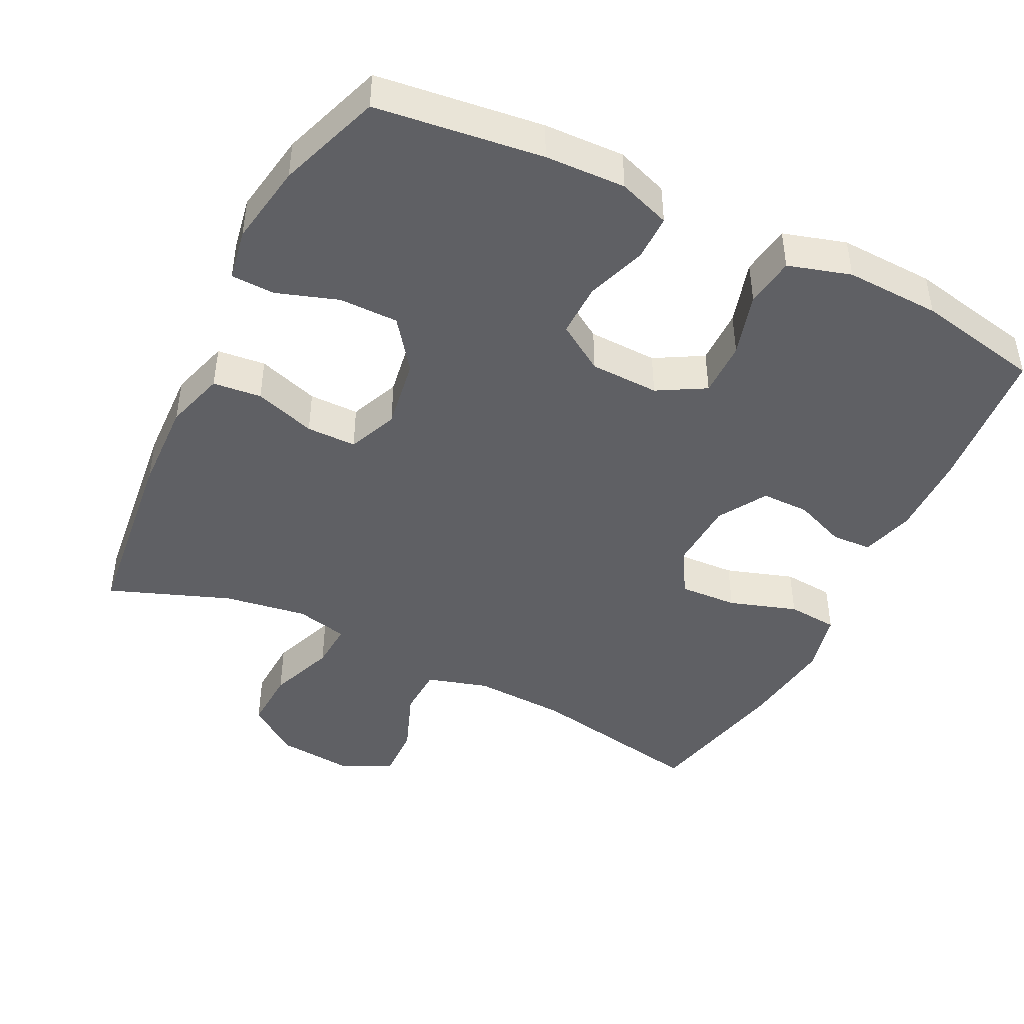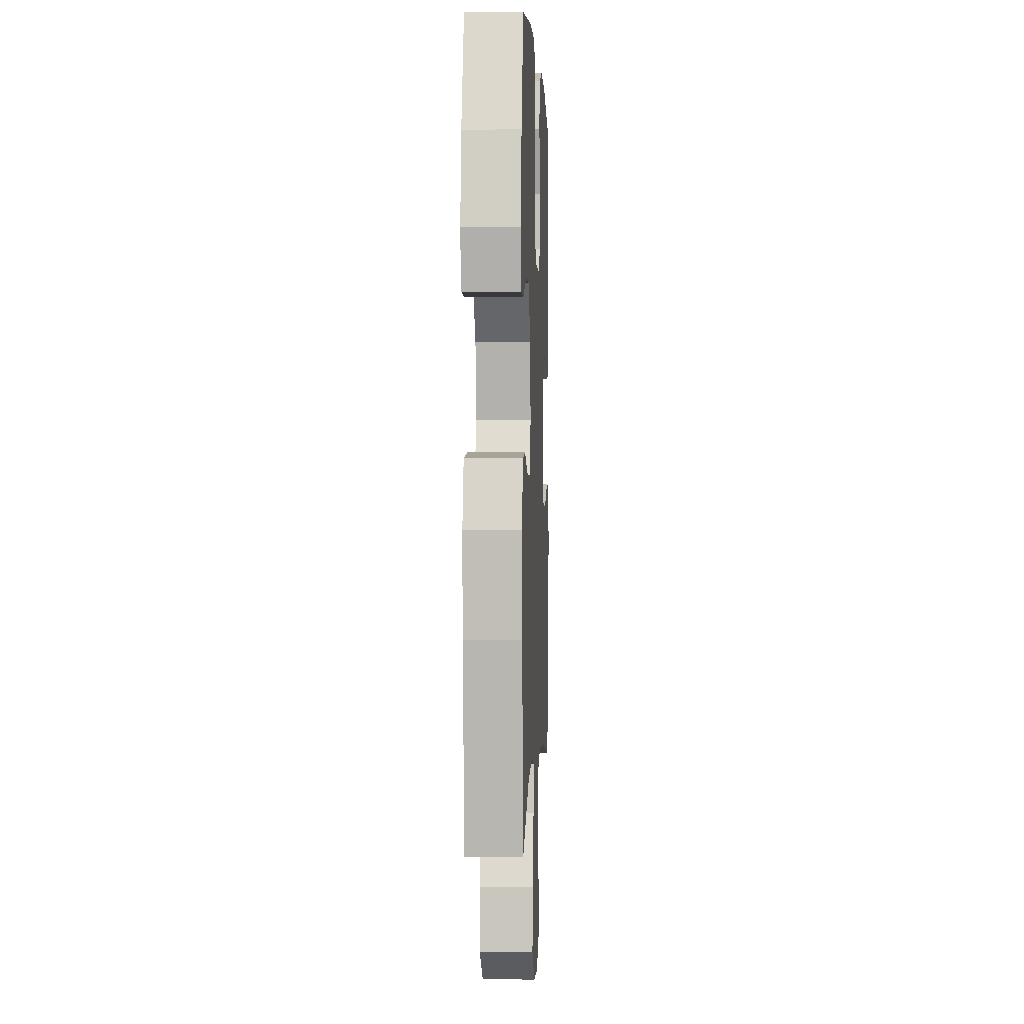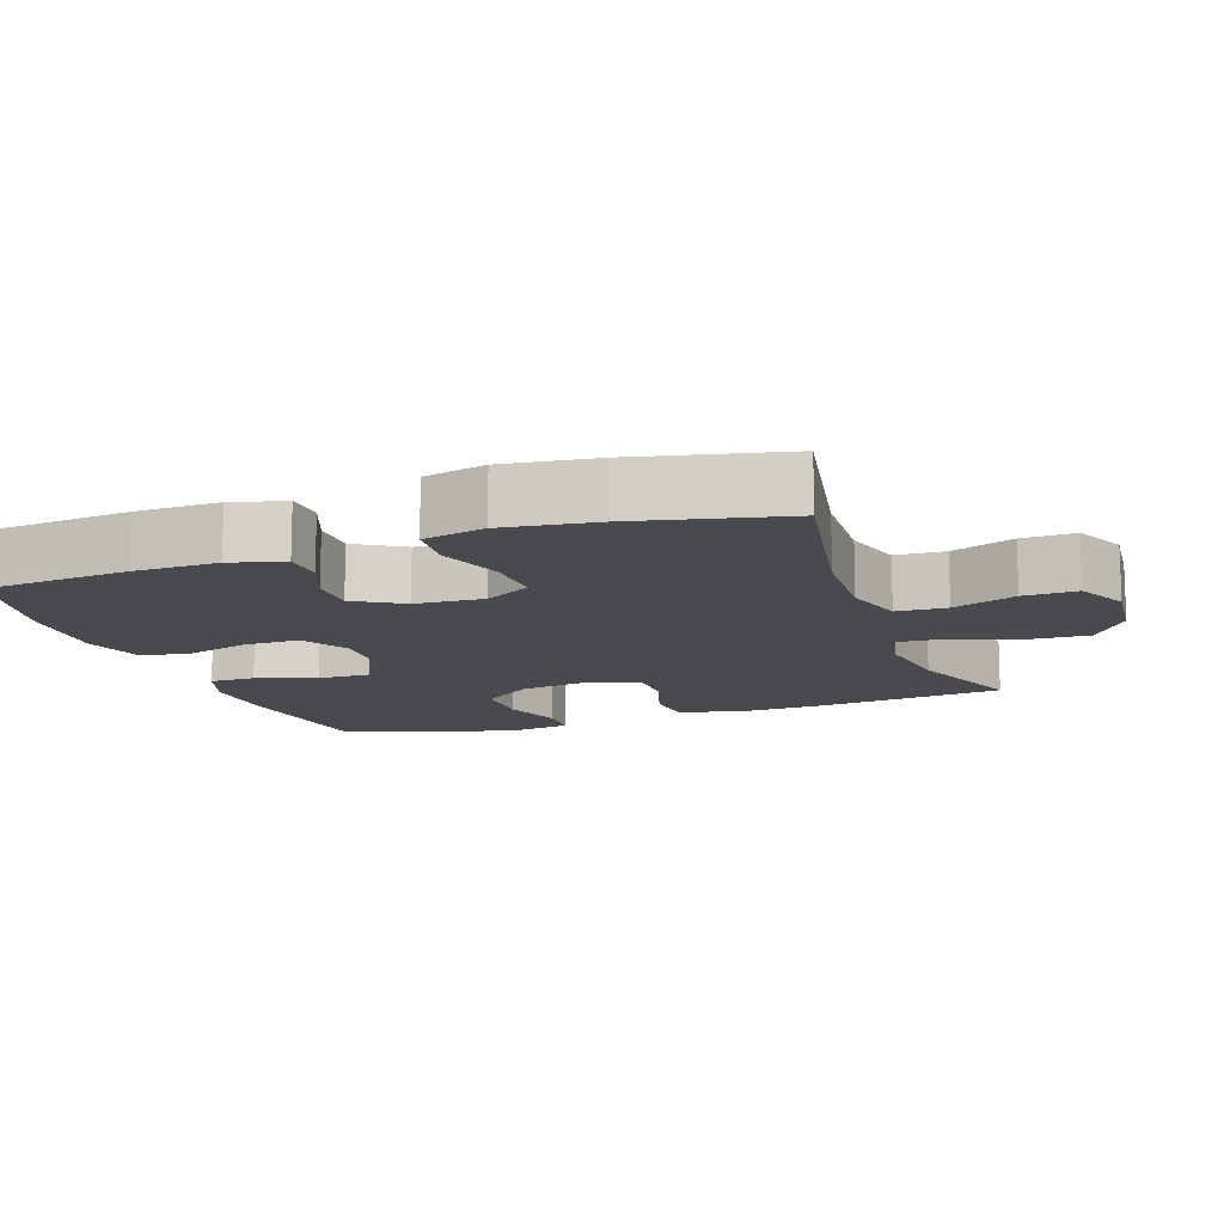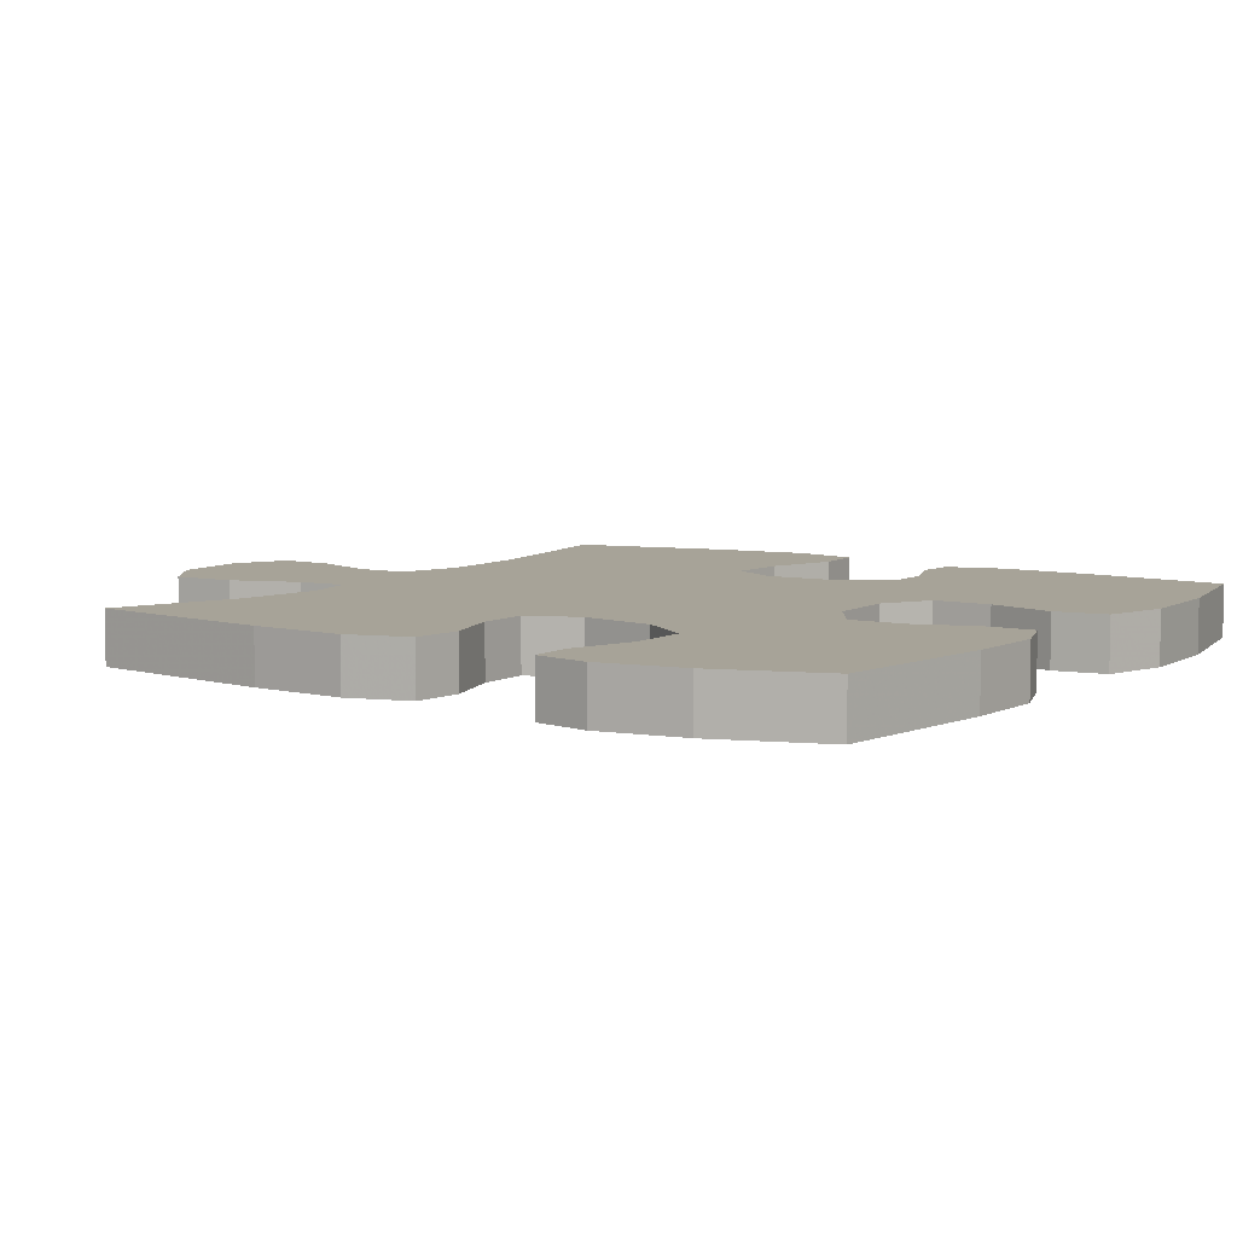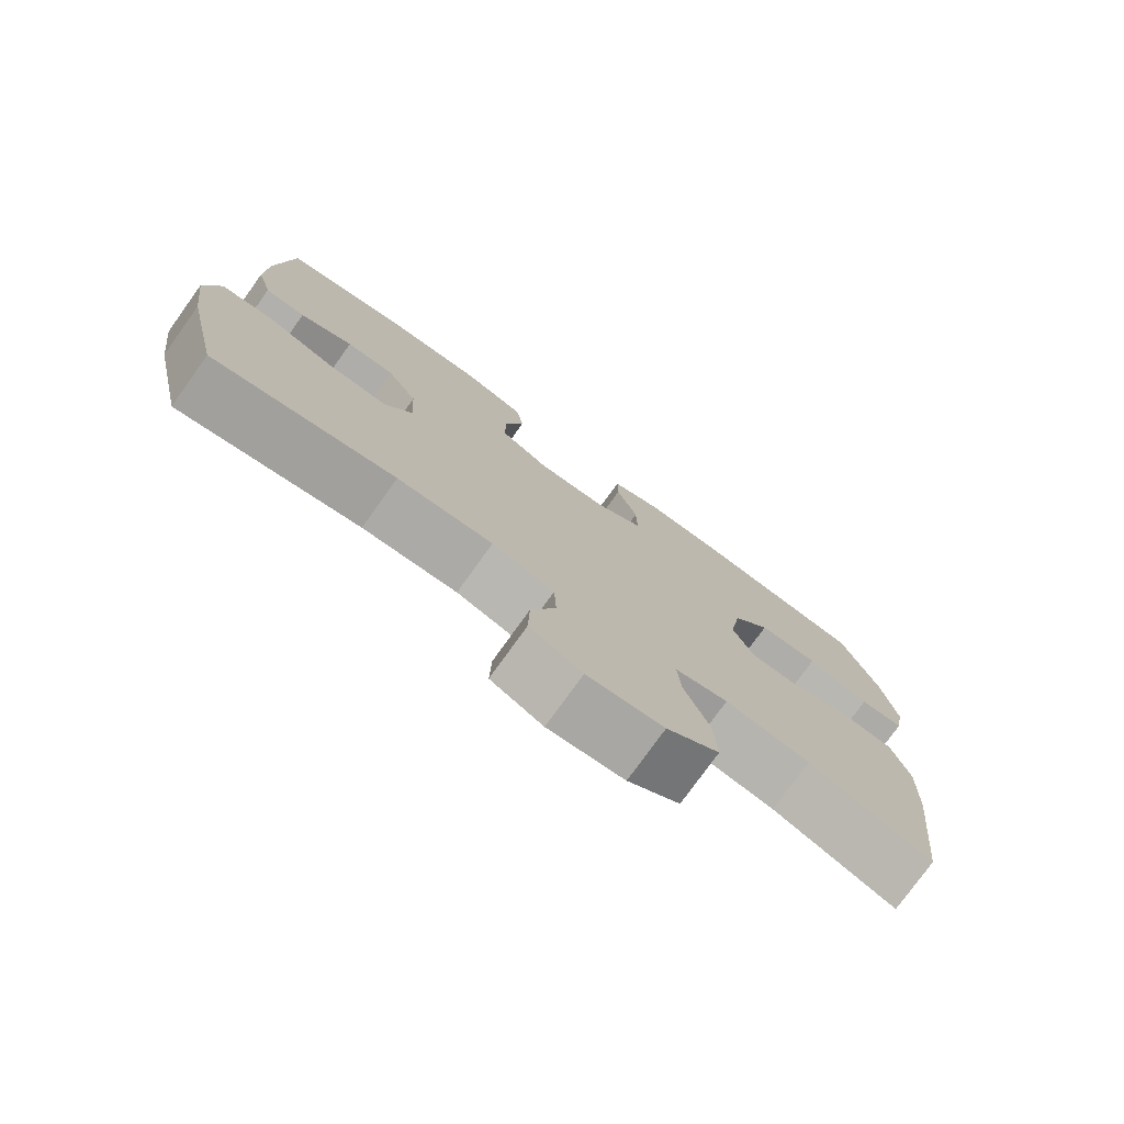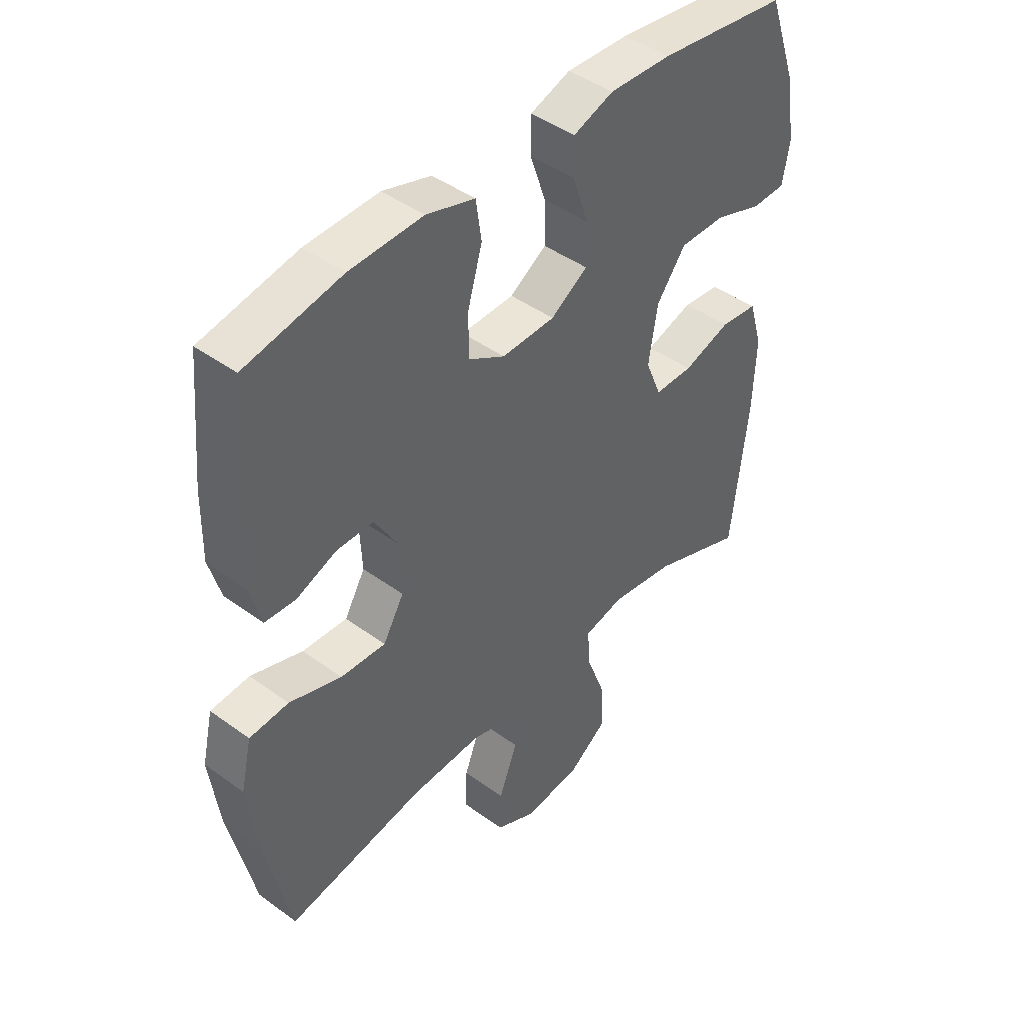
<metadata>
{"format":"obj","ext":"obj","renderer":"f3d","projection":"perspective","resolution":1024,"background":"white","views":[{"elev":-44.9,"azim":-26.3,"up":"+Y"},{"elev":1.3,"azim":-87.5,"up":"+Z"},{"elev":-12.8,"azim":109.3,"up":"+Y"},{"elev":6.8,"azim":-56.2,"up":"+Y"},{"elev":-77.3,"azim":144.3,"up":"+Z"},{"elev":43.9,"azim":130.6,"up":"+Z"}]}
</metadata>
<code>
v -0.5 0.07 0.5
v -0.266 0.07 0.529
v -0.153 0.07 0.533
v -0.08 0.07 0.507
v -0.08 0.07 0.443
v -0.109 0.07 0.359
v -0.11 0.07 0.284
v -0.043 0.07 0.241
v 0.054 0.07 0.238
v 0.121 0.07 0.276
v 0.12 0.07 0.354
v 0.094 0.07 0.444
v 0.104 0.07 0.514
v 0.192 0.07 0.54
v 0.325 0.07 0.535
v 0.5 0.07 0.5
v 0.519 0.07 0.294
v 0.521 0.07 0.177
v 0.5 0.07 0.102
v 0.444 0.07 0.099
v 0.371 0.07 0.128
v 0.304 0.07 0.128
v 0.263 0.07 0.06
v 0.258 0.07 -0.037
v 0.296 0.07 -0.102
v 0.378 0.07 -0.098
v 0.473 0.07 -0.067
v 0.544 0.07 -0.073
v 0.564 0.07 -0.16
v 0.547 0.07 -0.291
v 0.5 0.07 -0.5
v 0.25 0.07 -0.454
v 0.119 0.07 -0.448
v 0.033 0.07 -0.473
v 0.03 0.07 -0.543
v 0.064 0.07 -0.632
v 0.066 0.07 -0.707
v -0.006 0.07 -0.742
v -0.111 0.07 -0.732
v -0.183 0.07 -0.68
v -0.179 0.07 -0.594
v -0.144 0.07 -0.501
v -0.14 0.07 -0.435
v -0.213 0.07 -0.418
v -0.33 0.07 -0.436
v -0.5 0.07 -0.5
v -0.53 0.07 -0.239
v -0.535 0.07 -0.11
v -0.51 0.07 -0.026
v -0.442 0.07 -0.019
v -0.356 0.07 -0.047
v -0.286 0.07 -0.047
v -0.257 0.07 0.023
v -0.273 0.07 0.123
v -0.326 0.07 0.194
v -0.409 0.07 0.194
v -0.496 0.07 0.165
v -0.557 0.07 0.167
v -0.57 0.07 0.24
v -0.551 0.07 0.355
v -0.5 0 0.5
v -0.266 0 0.529
v -0.153 0 0.533
v -0.08 0 0.507
v -0.08 0 0.443
v -0.109 0 0.359
v -0.11 0 0.284
v -0.043 0 0.241
v 0.054 0 0.238
v 0.121 0 0.276
v 0.12 0 0.354
v 0.094 0 0.444
v 0.104 0 0.514
v 0.192 0 0.54
v 0.325 0 0.535
v 0.5 0 0.5
v 0.519 0 0.294
v 0.521 0 0.177
v 0.5 0 0.102
v 0.444 0 0.099
v 0.371 0 0.128
v 0.304 0 0.128
v 0.263 0 0.06
v 0.258 0 -0.037
v 0.296 0 -0.102
v 0.378 0 -0.098
v 0.473 0 -0.067
v 0.544 0 -0.073
v 0.564 0 -0.16
v 0.547 0 -0.291
v 0.5 0 -0.5
v 0.25 0 -0.454
v 0.119 0 -0.448
v 0.033 0 -0.473
v 0.03 0 -0.543
v 0.064 0 -0.632
v 0.066 0 -0.707
v -0.006 0 -0.742
v -0.111 0 -0.732
v -0.183 0 -0.68
v -0.179 0 -0.594
v -0.144 0 -0.501
v -0.14 0 -0.435
v -0.213 0 -0.418
v -0.33 0 -0.436
v -0.5 0 -0.5
v -0.53 0 -0.239
v -0.535 0 -0.11
v -0.51 0 -0.026
v -0.442 0 -0.019
v -0.356 0 -0.047
v -0.286 0 -0.047
v -0.257 0 0.023
v -0.273 0 0.123
v -0.326 0 0.194
v -0.409 0 0.194
v -0.496 0 0.165
v -0.557 0 0.167
v -0.57 0 0.24
v -0.551 0 0.355
f 56 57 58 59
f 55 56 59 60
f 48 49 50 51
f 48 51 52
f 45 46 47 48
f 44 45 48 52
f 43 44 52 53
f 39 40 41 42
f 39 42 43
f 38 39 43
f 35 36 37 38
f 34 35 38 43
f 33 34 43 53
f 29 30 31 32
f 26 27 28 29
f 25 26 29 32
f 24 25 32 33
f 18 19 20 21
f 18 21 22
f 17 18 22
f 16 17 22
f 15 16 22 23
f 11 12 13 14
f 10 11 14 15
f 3 4 5 6
f 3 6 7
f 2 3 7
f 55 60 1 2
f 54 55 2 7
f 53 54 7 8
f 23 24 33 53
f 23 53 8 9
f 10 15 23
f 9 10 23
f 119 118 117 116
f 120 119 116 115
f 111 110 109 108
f 112 111 108
f 108 107 106 105
f 112 108 105 104
f 113 112 104 103
f 102 101 100 99
f 103 102 99
f 103 99 98
f 98 97 96 95
f 103 98 95 94
f 113 103 94 93
f 92 91 90 89
f 89 88 87 86
f 92 89 86 85
f 93 92 85 84
f 81 80 79 78
f 82 81 78
f 82 78 77
f 82 77 76
f 83 82 76 75
f 74 73 72 71
f 75 74 71 70
f 66 65 64 63
f 67 66 63
f 67 63 62
f 62 61 120 115
f 67 62 115 114
f 68 67 114 113
f 113 93 84 83
f 69 68 113 83
f 83 75 70
f 83 70 69
f 1 61 62 2
f 2 62 63 3
f 3 63 64 4
f 4 64 65 5
f 5 65 66 6
f 6 66 67 7
f 7 67 68 8
f 8 68 69 9
f 9 69 70 10
f 10 70 71 11
f 11 71 72 12
f 12 72 73 13
f 13 73 74 14
f 14 74 75 15
f 15 75 76 16
f 16 76 77 17
f 17 77 78 18
f 18 78 79 19
f 19 79 80 20
f 20 80 81 21
f 21 81 82 22
f 22 82 83 23
f 23 83 84 24
f 24 84 85 25
f 25 85 86 26
f 26 86 87 27
f 27 87 88 28
f 28 88 89 29
f 29 89 90 30
f 30 90 91 31
f 31 91 92 32
f 32 92 93 33
f 33 93 94 34
f 34 94 95 35
f 35 95 96 36
f 36 96 97 37
f 37 97 98 38
f 38 98 99 39
f 39 99 100 40
f 40 100 101 41
f 41 101 102 42
f 42 102 103 43
f 43 103 104 44
f 44 104 105 45
f 45 105 106 46
f 46 106 107 47
f 47 107 108 48
f 48 108 109 49
f 49 109 110 50
f 50 110 111 51
f 51 111 112 52
f 52 112 113 53
f 53 113 114 54
f 54 114 115 55
f 55 115 116 56
f 56 116 117 57
f 57 117 118 58
f 58 118 119 59
f 59 119 120 60
f 60 120 61 1

</code>
